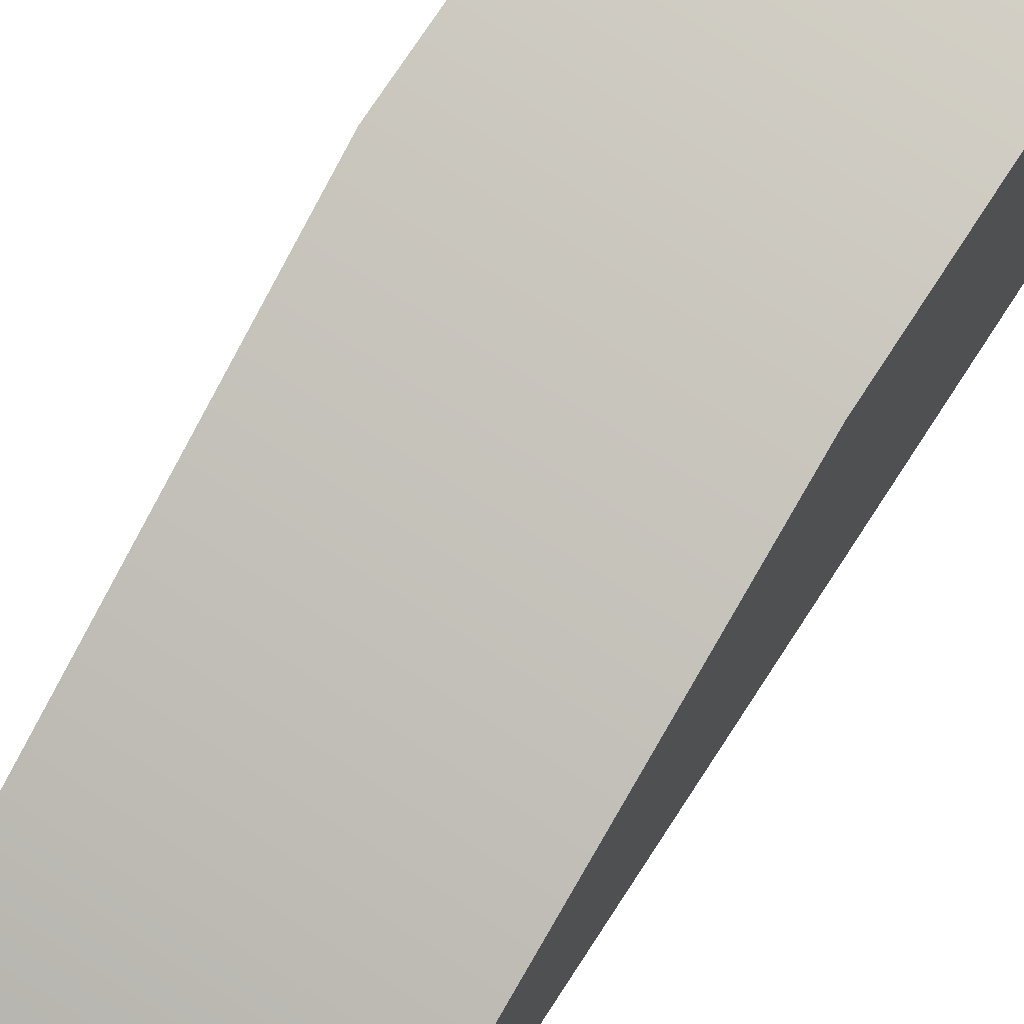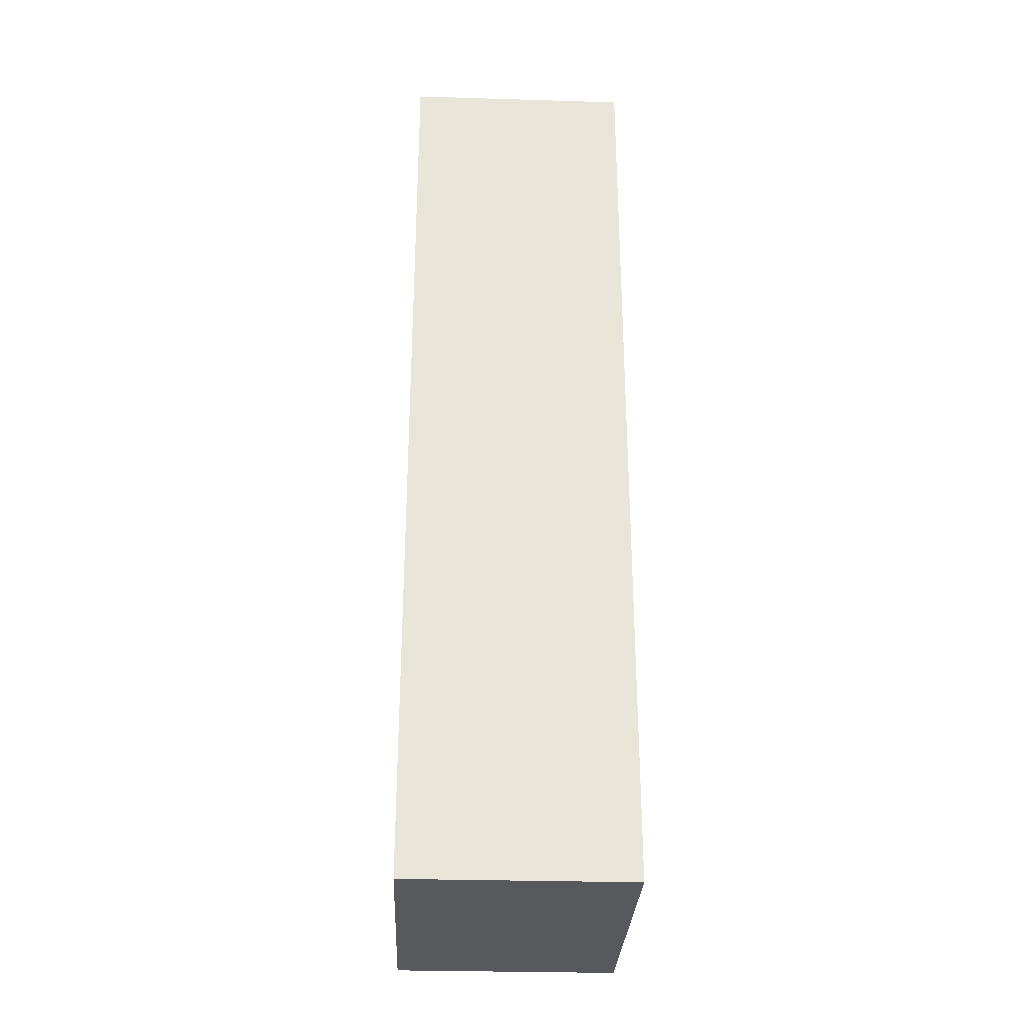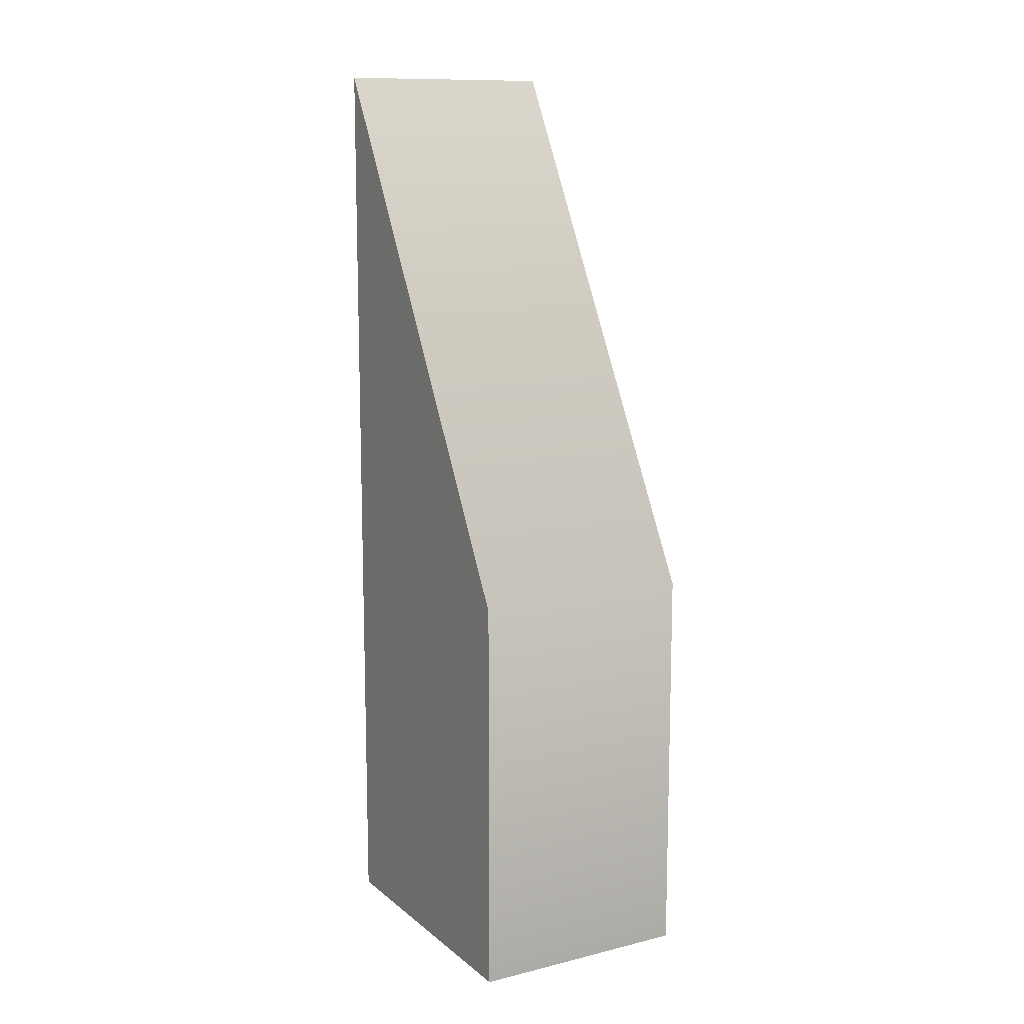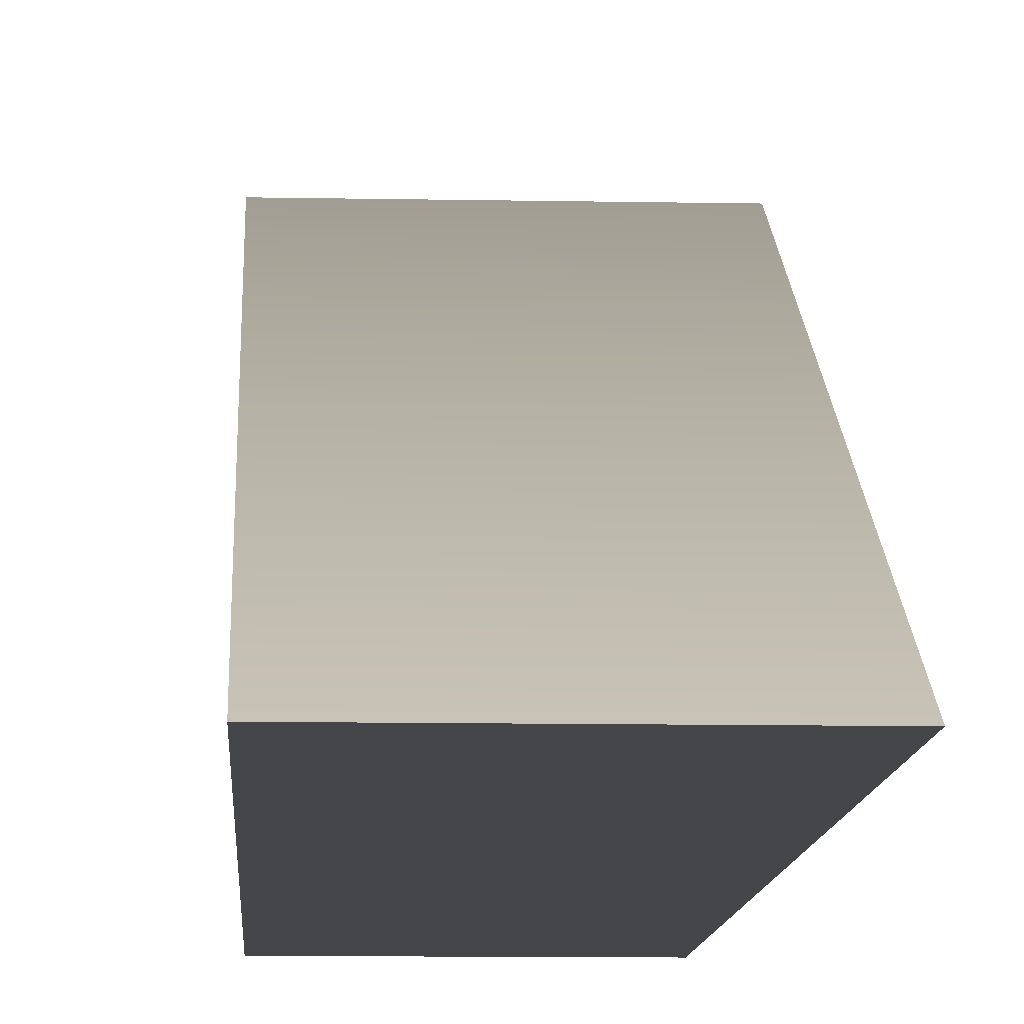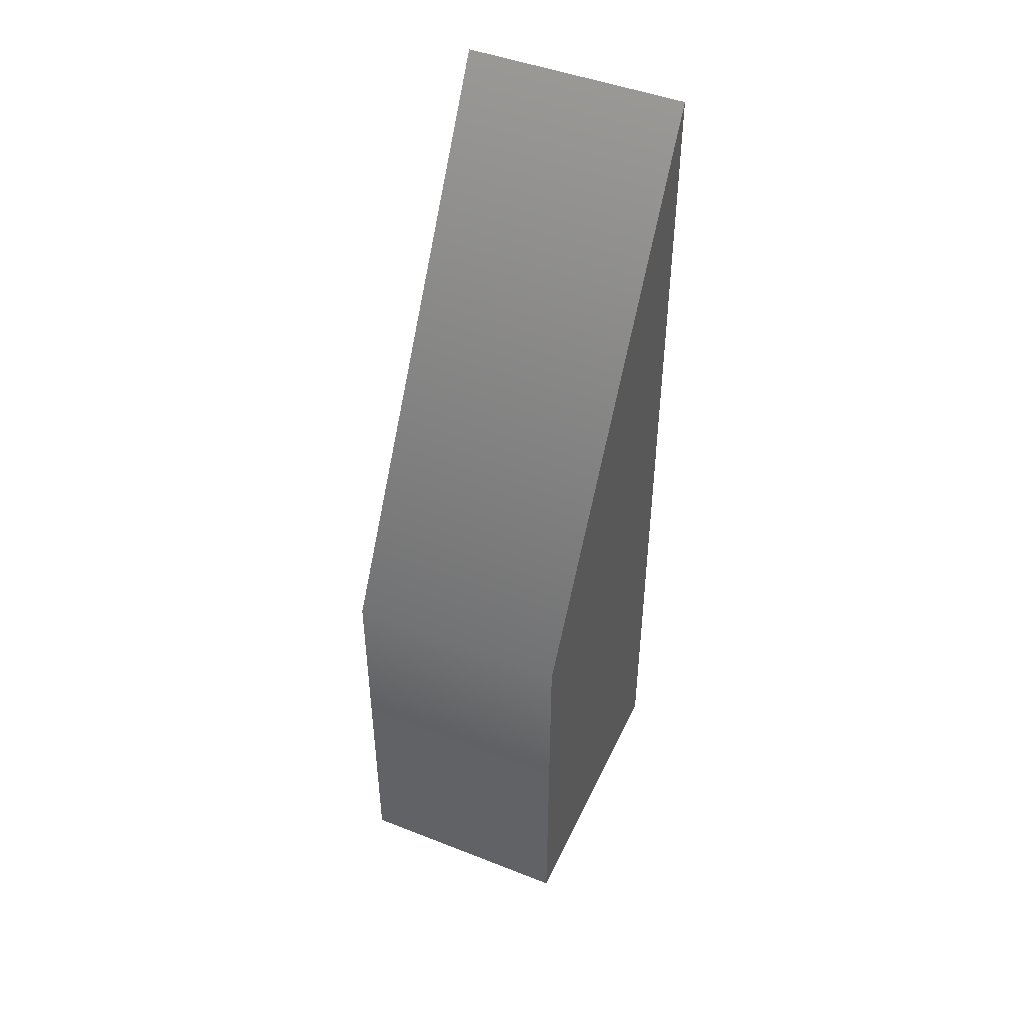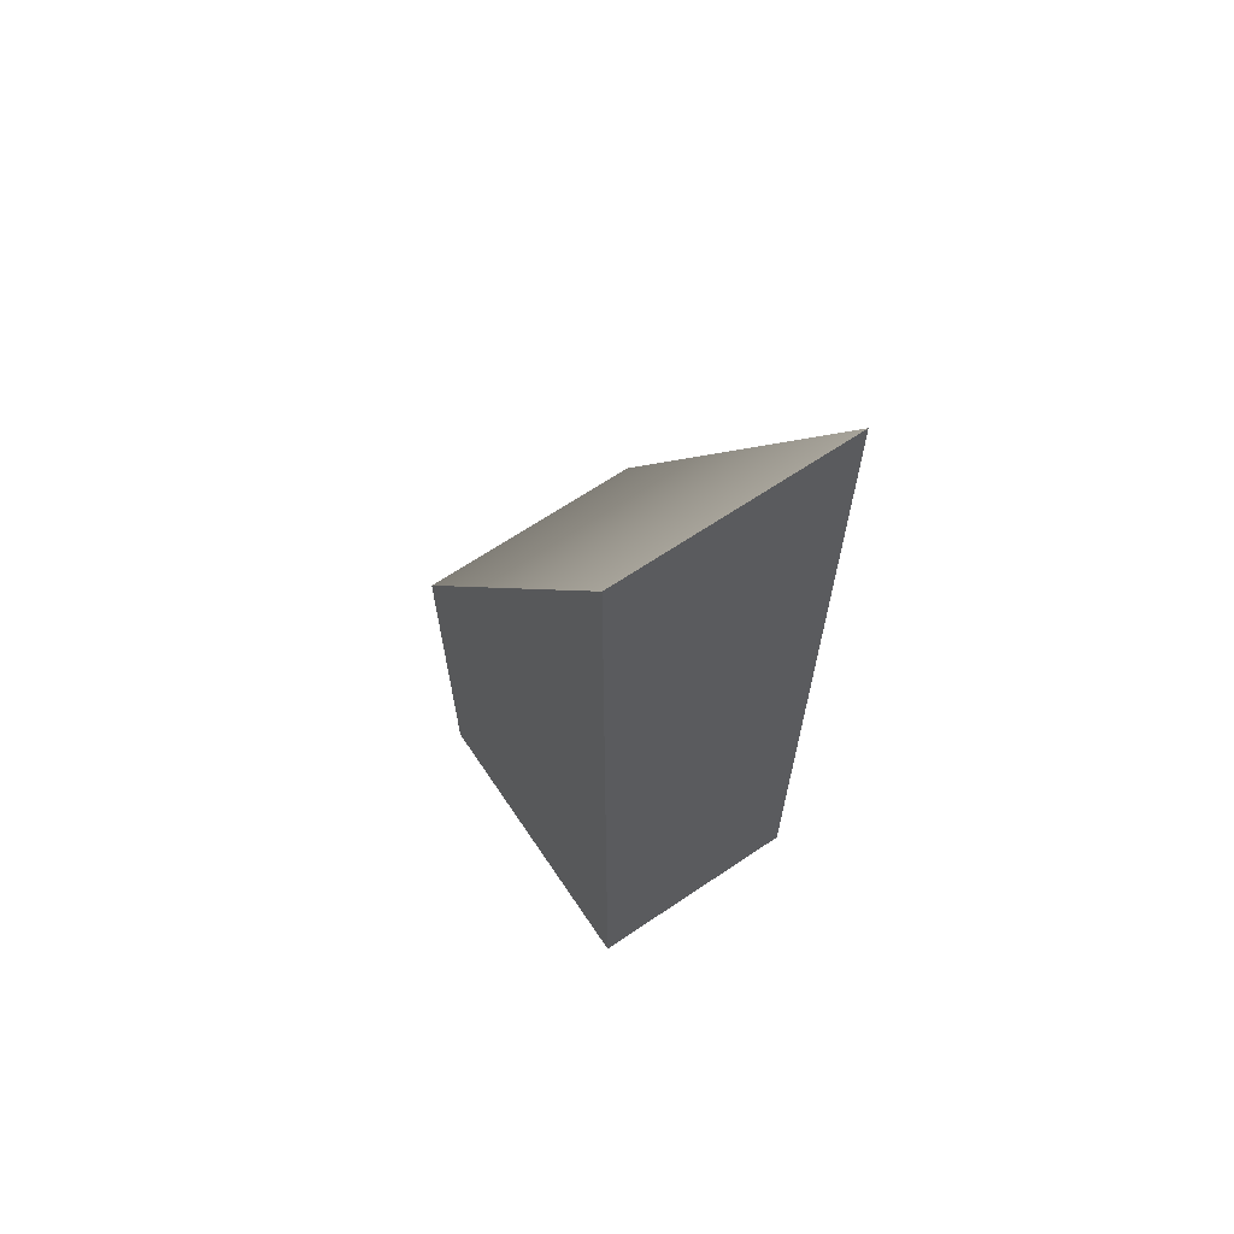
<metadata>
{"format":"obj","ext":"obj","renderer":"f3d","projection":"perspective","resolution":1024,"background":"white","views":[{"elev":73.1,"azim":-147.1,"up":"+Z"},{"elev":-30.0,"azim":177.5,"up":"+Y"},{"elev":11.9,"azim":-29.8,"up":"+Y"},{"elev":-9.9,"azim":177.1,"up":"+Z"},{"elev":46.4,"azim":24.1,"up":"+Y"},{"elev":66.3,"azim":146.0,"up":"+Y"}]}
</metadata>
<code>
g facility_stairs_collider01
v -28.81 -16.07 4.875
v -28.81 -22.7 4.875
v -32.5 -22.7 4.875
v -32.5 -16.07 4.875
v -28.81 -7.388 0
v -32.5 -7.388 0
v -28.81 -7.388 0
v -32.5 -7.388 0
v -32.5 -16.07 0
v -28.81 -16.07 0
v -28.81 -22.7 0
v -32.5 -22.7 0
v -32.5 -16.07 4.875
v -32.5 -22.7 4.875
v -32.5 -22.7 0
v -32.5 -16.07 0
v -32.5 -7.388 0
v -32.5 -22.7 4.875
v -28.81 -22.7 4.875
v -28.81 -22.7 0
v -32.5 -22.7 0
v -28.81 -22.7 0
v -28.81 -22.7 4.875
v -28.81 -16.07 4.875
v -28.81 -16.07 0
v -28.81 -7.388 0
g facility_stairs_collider01_0
f 3 2 1
f 4 3 1
f 4 1 5
f 6 4 5
f 9 8 7
f 10 9 7
f 9 10 11
f 12 9 11
f 15 14 13
f 16 15 13
f 17 16 13
f 20 19 18
f 21 20 18
f 24 23 22
f 25 24 22
f 26 24 25

</code>
